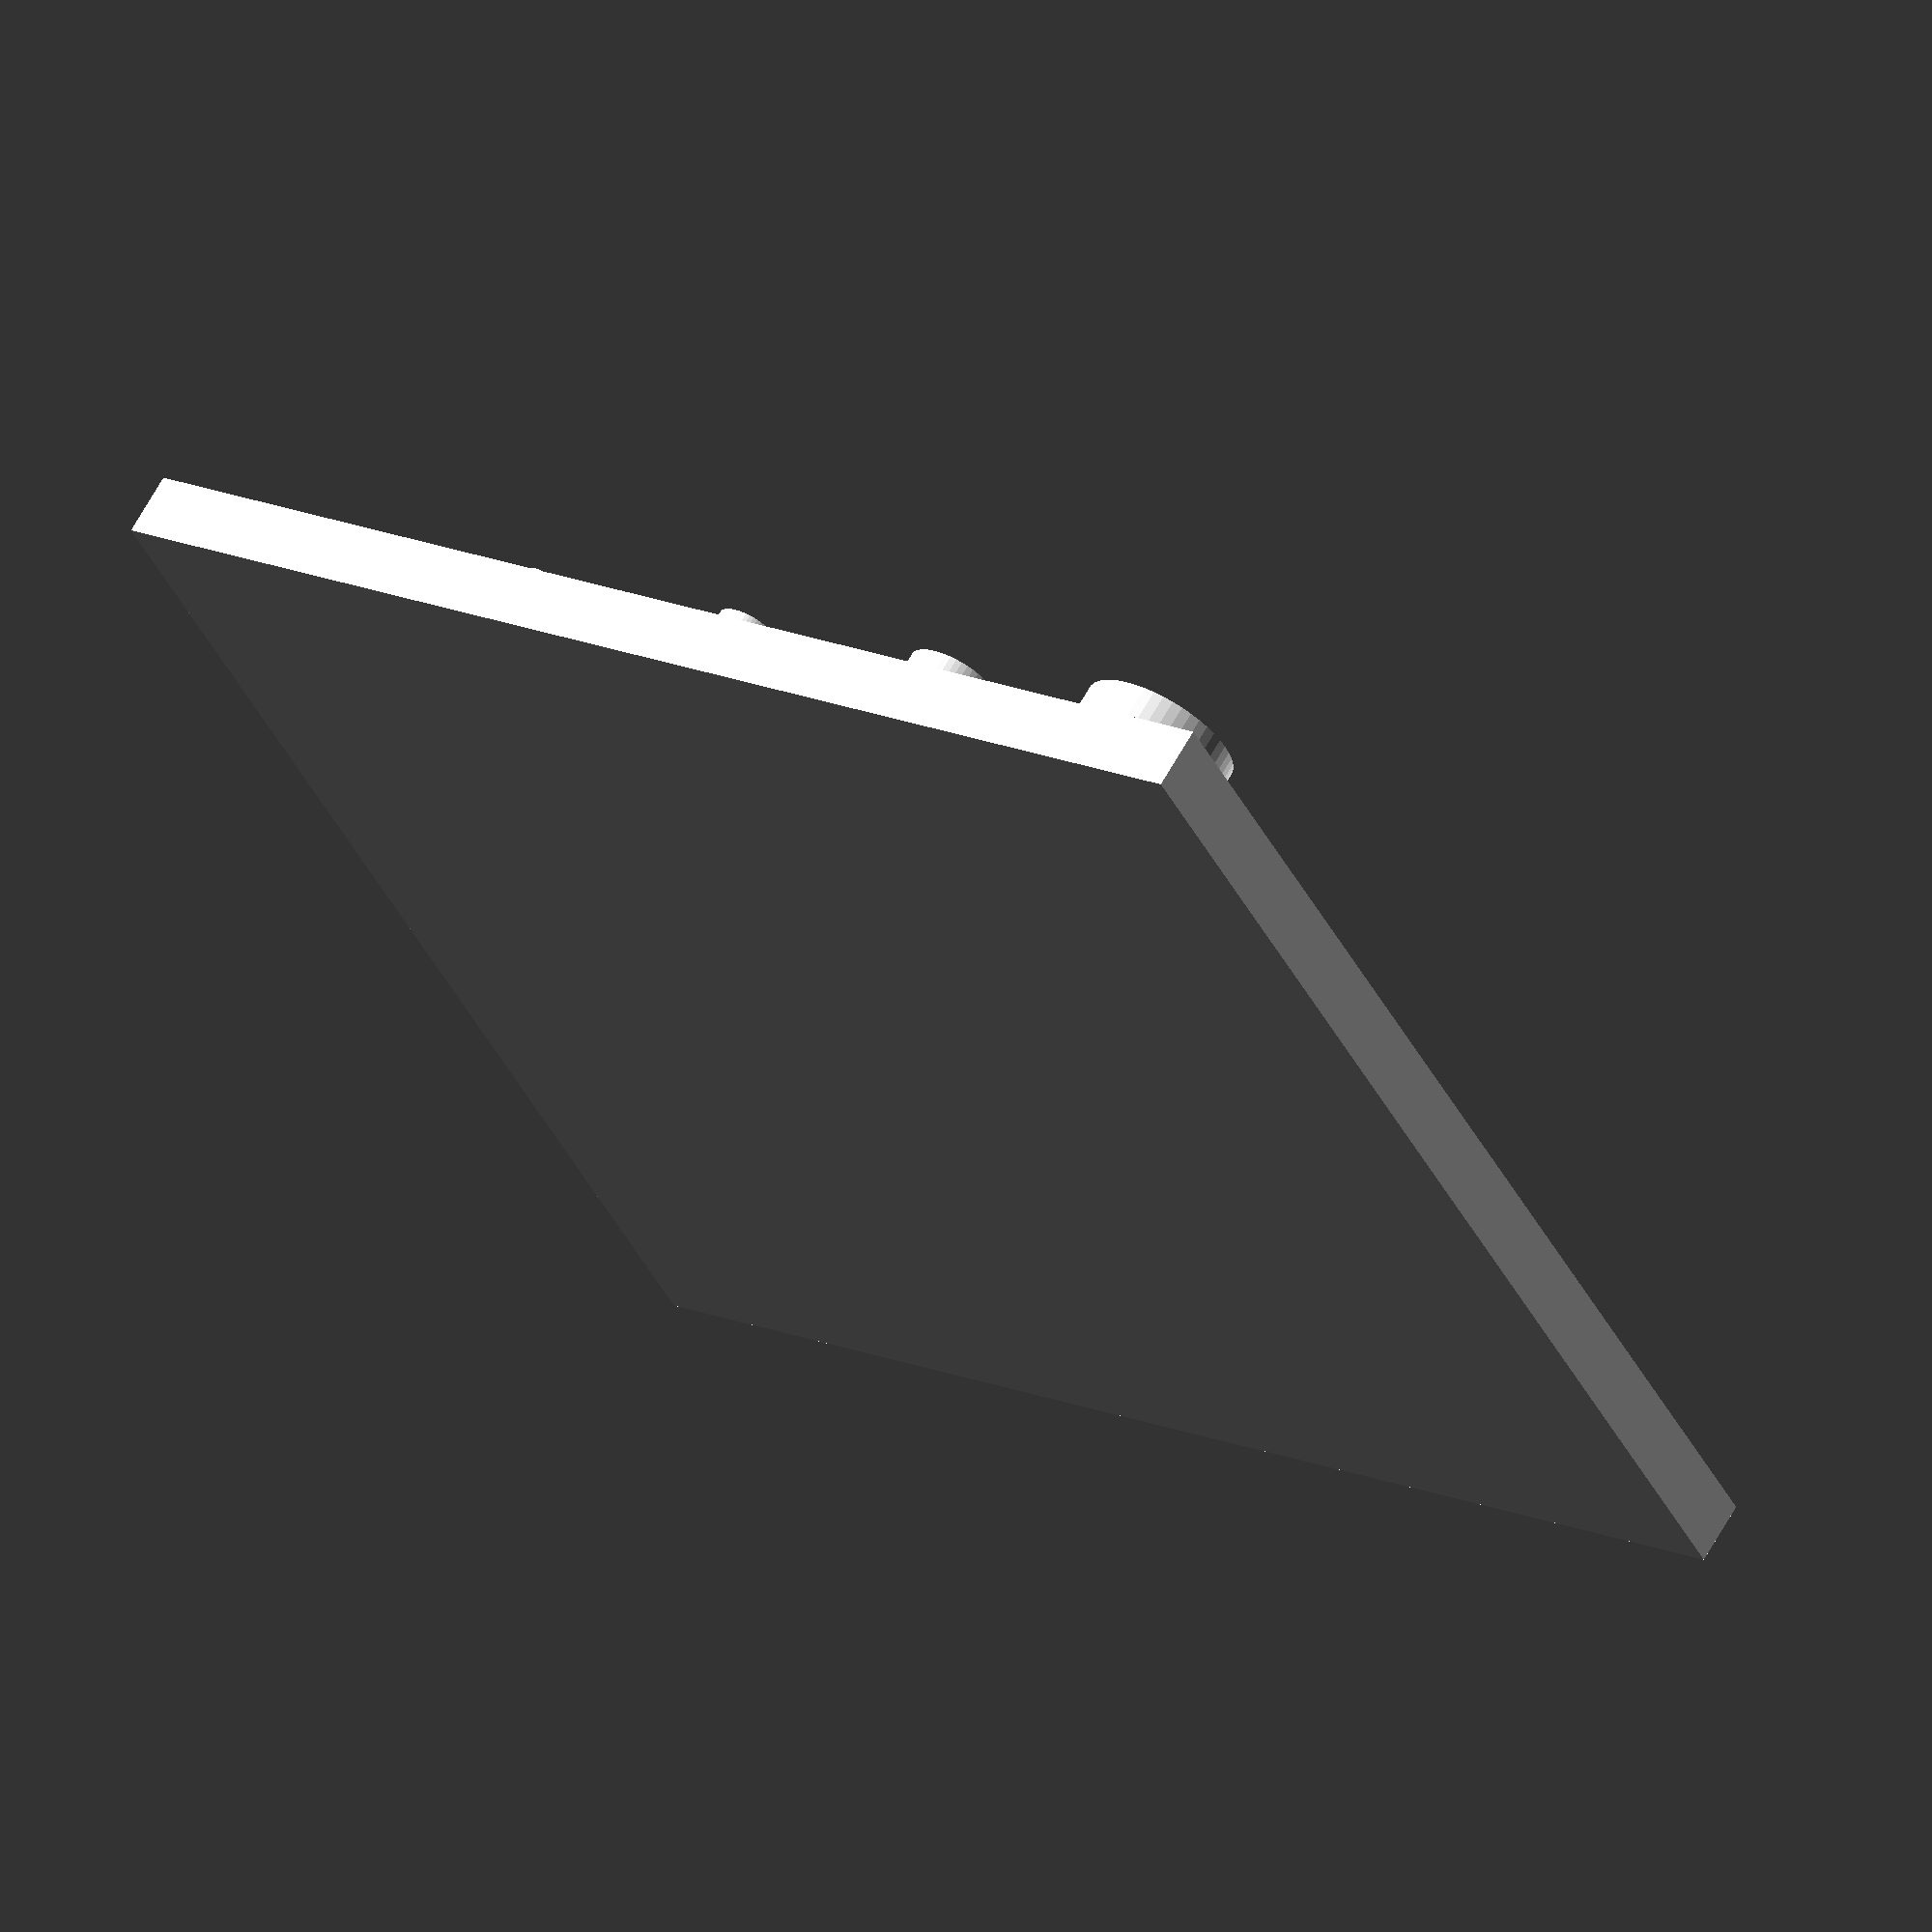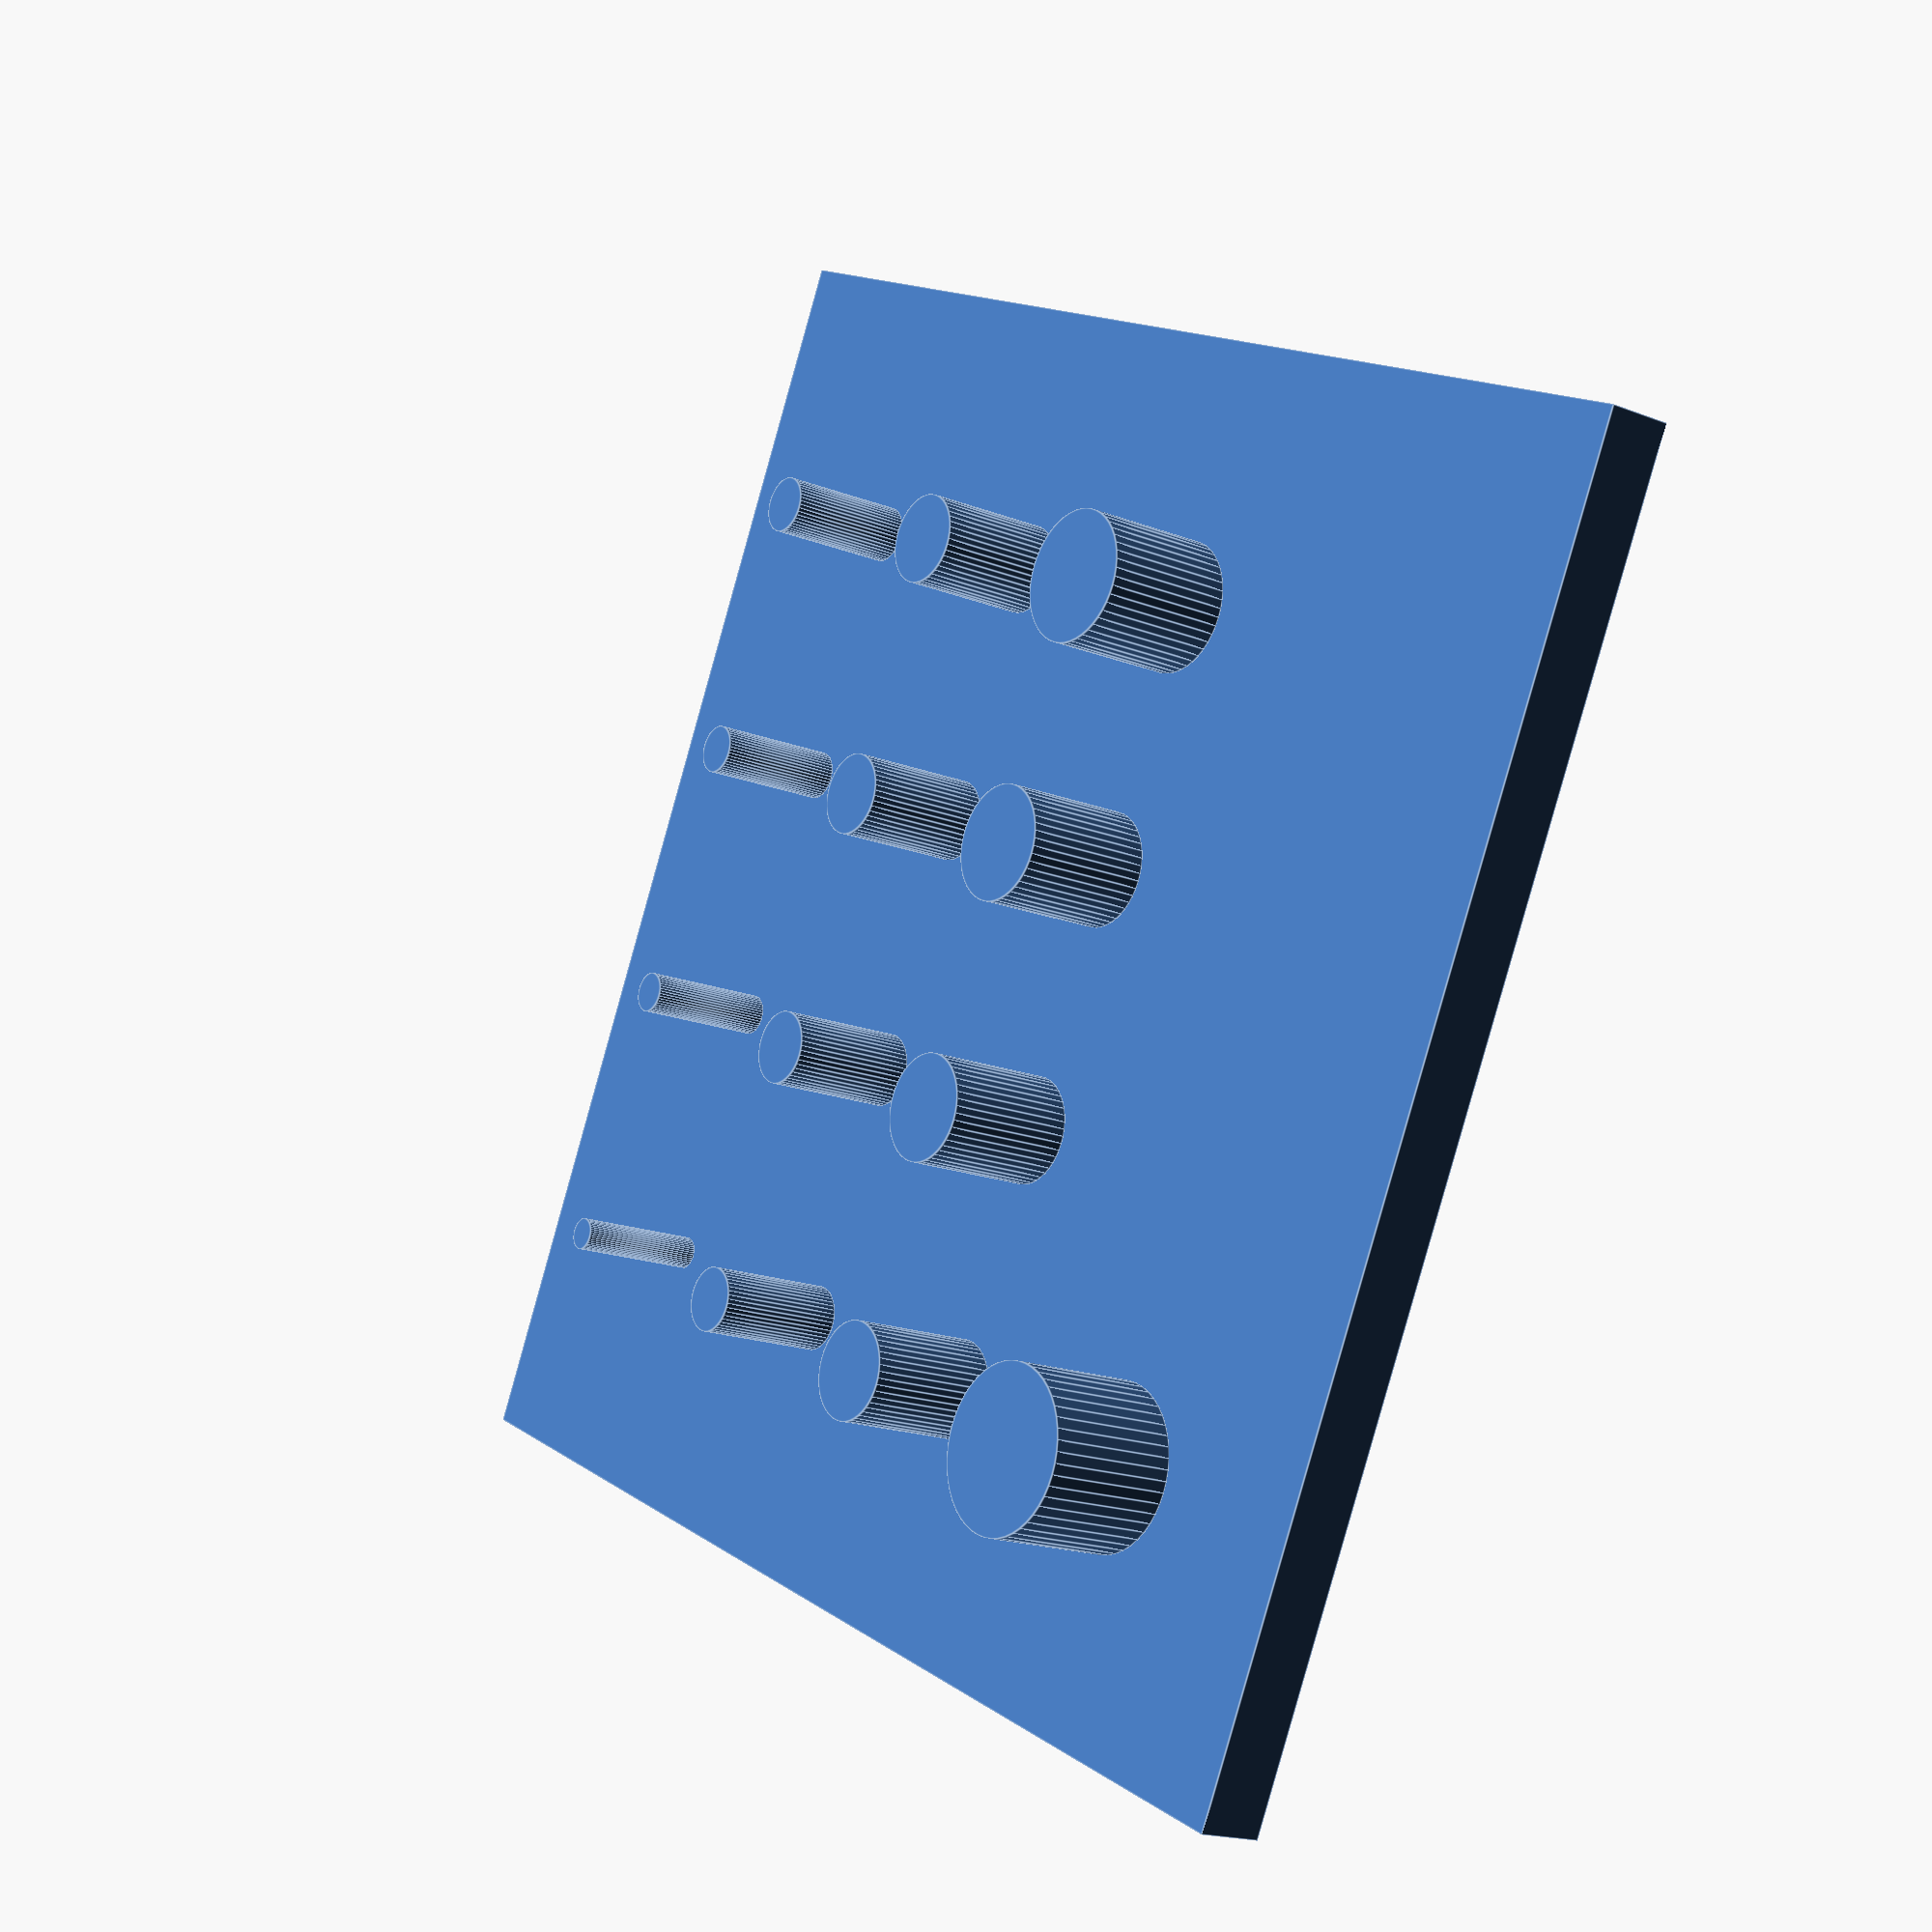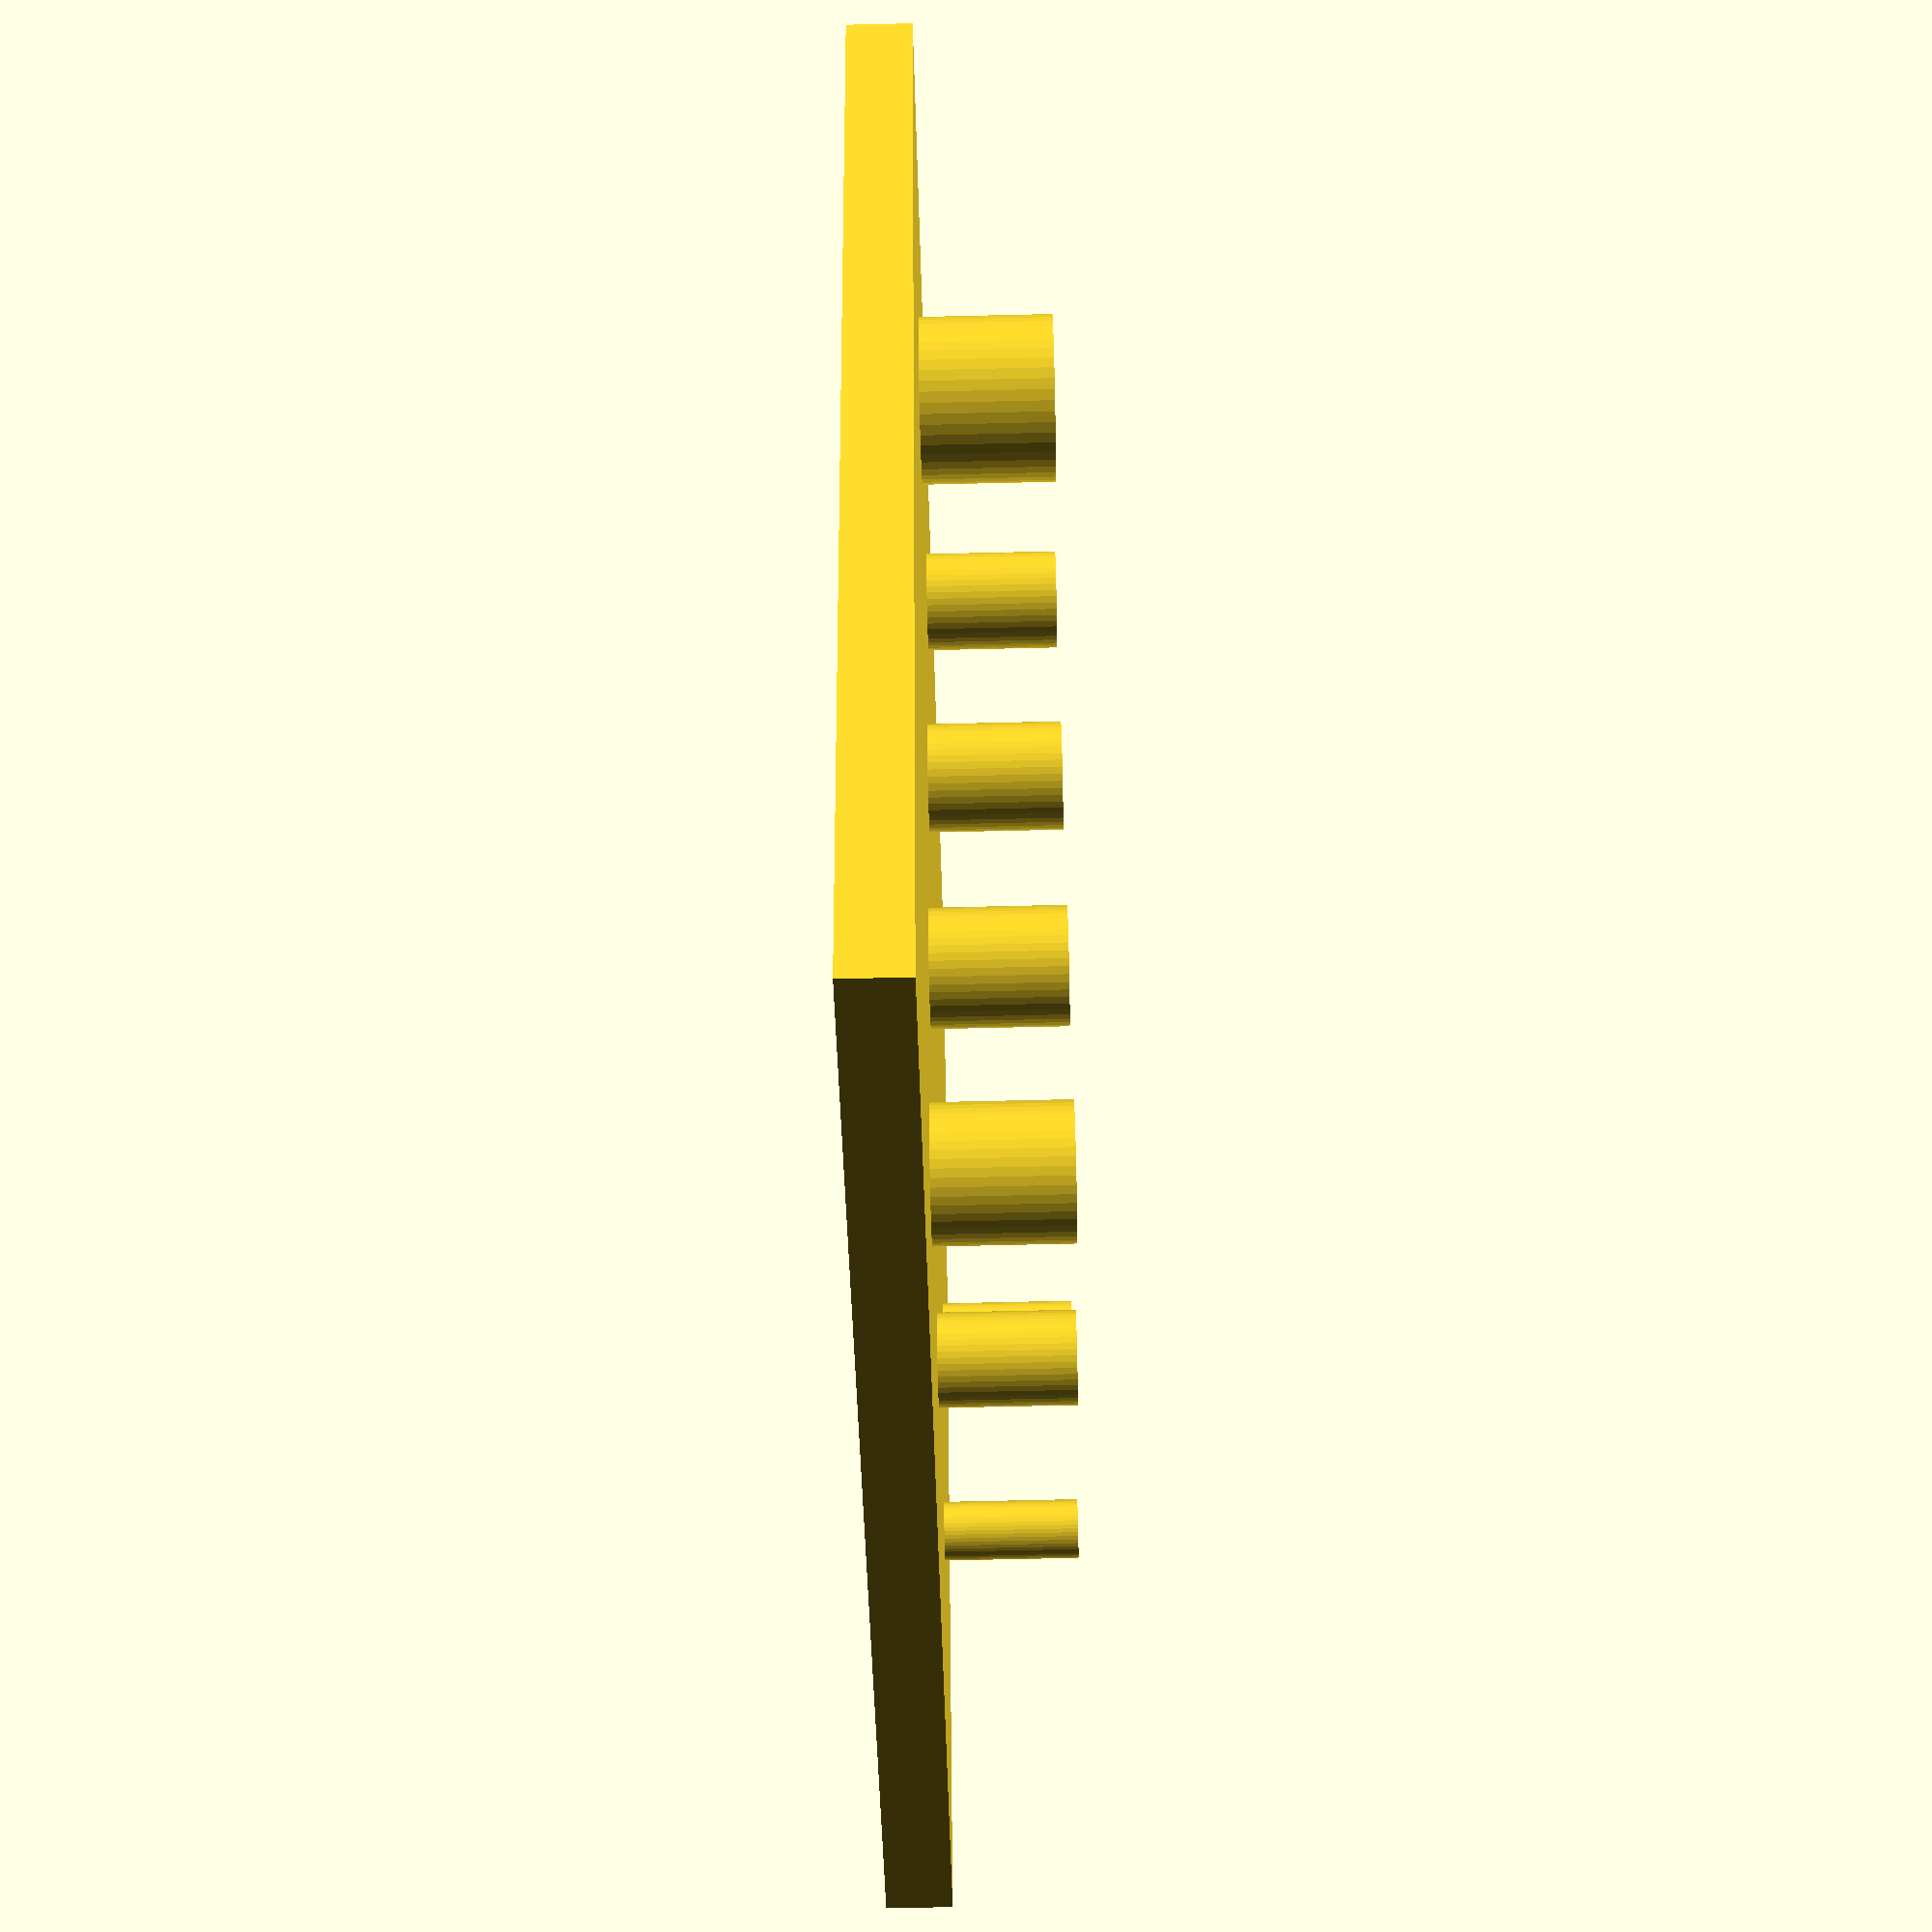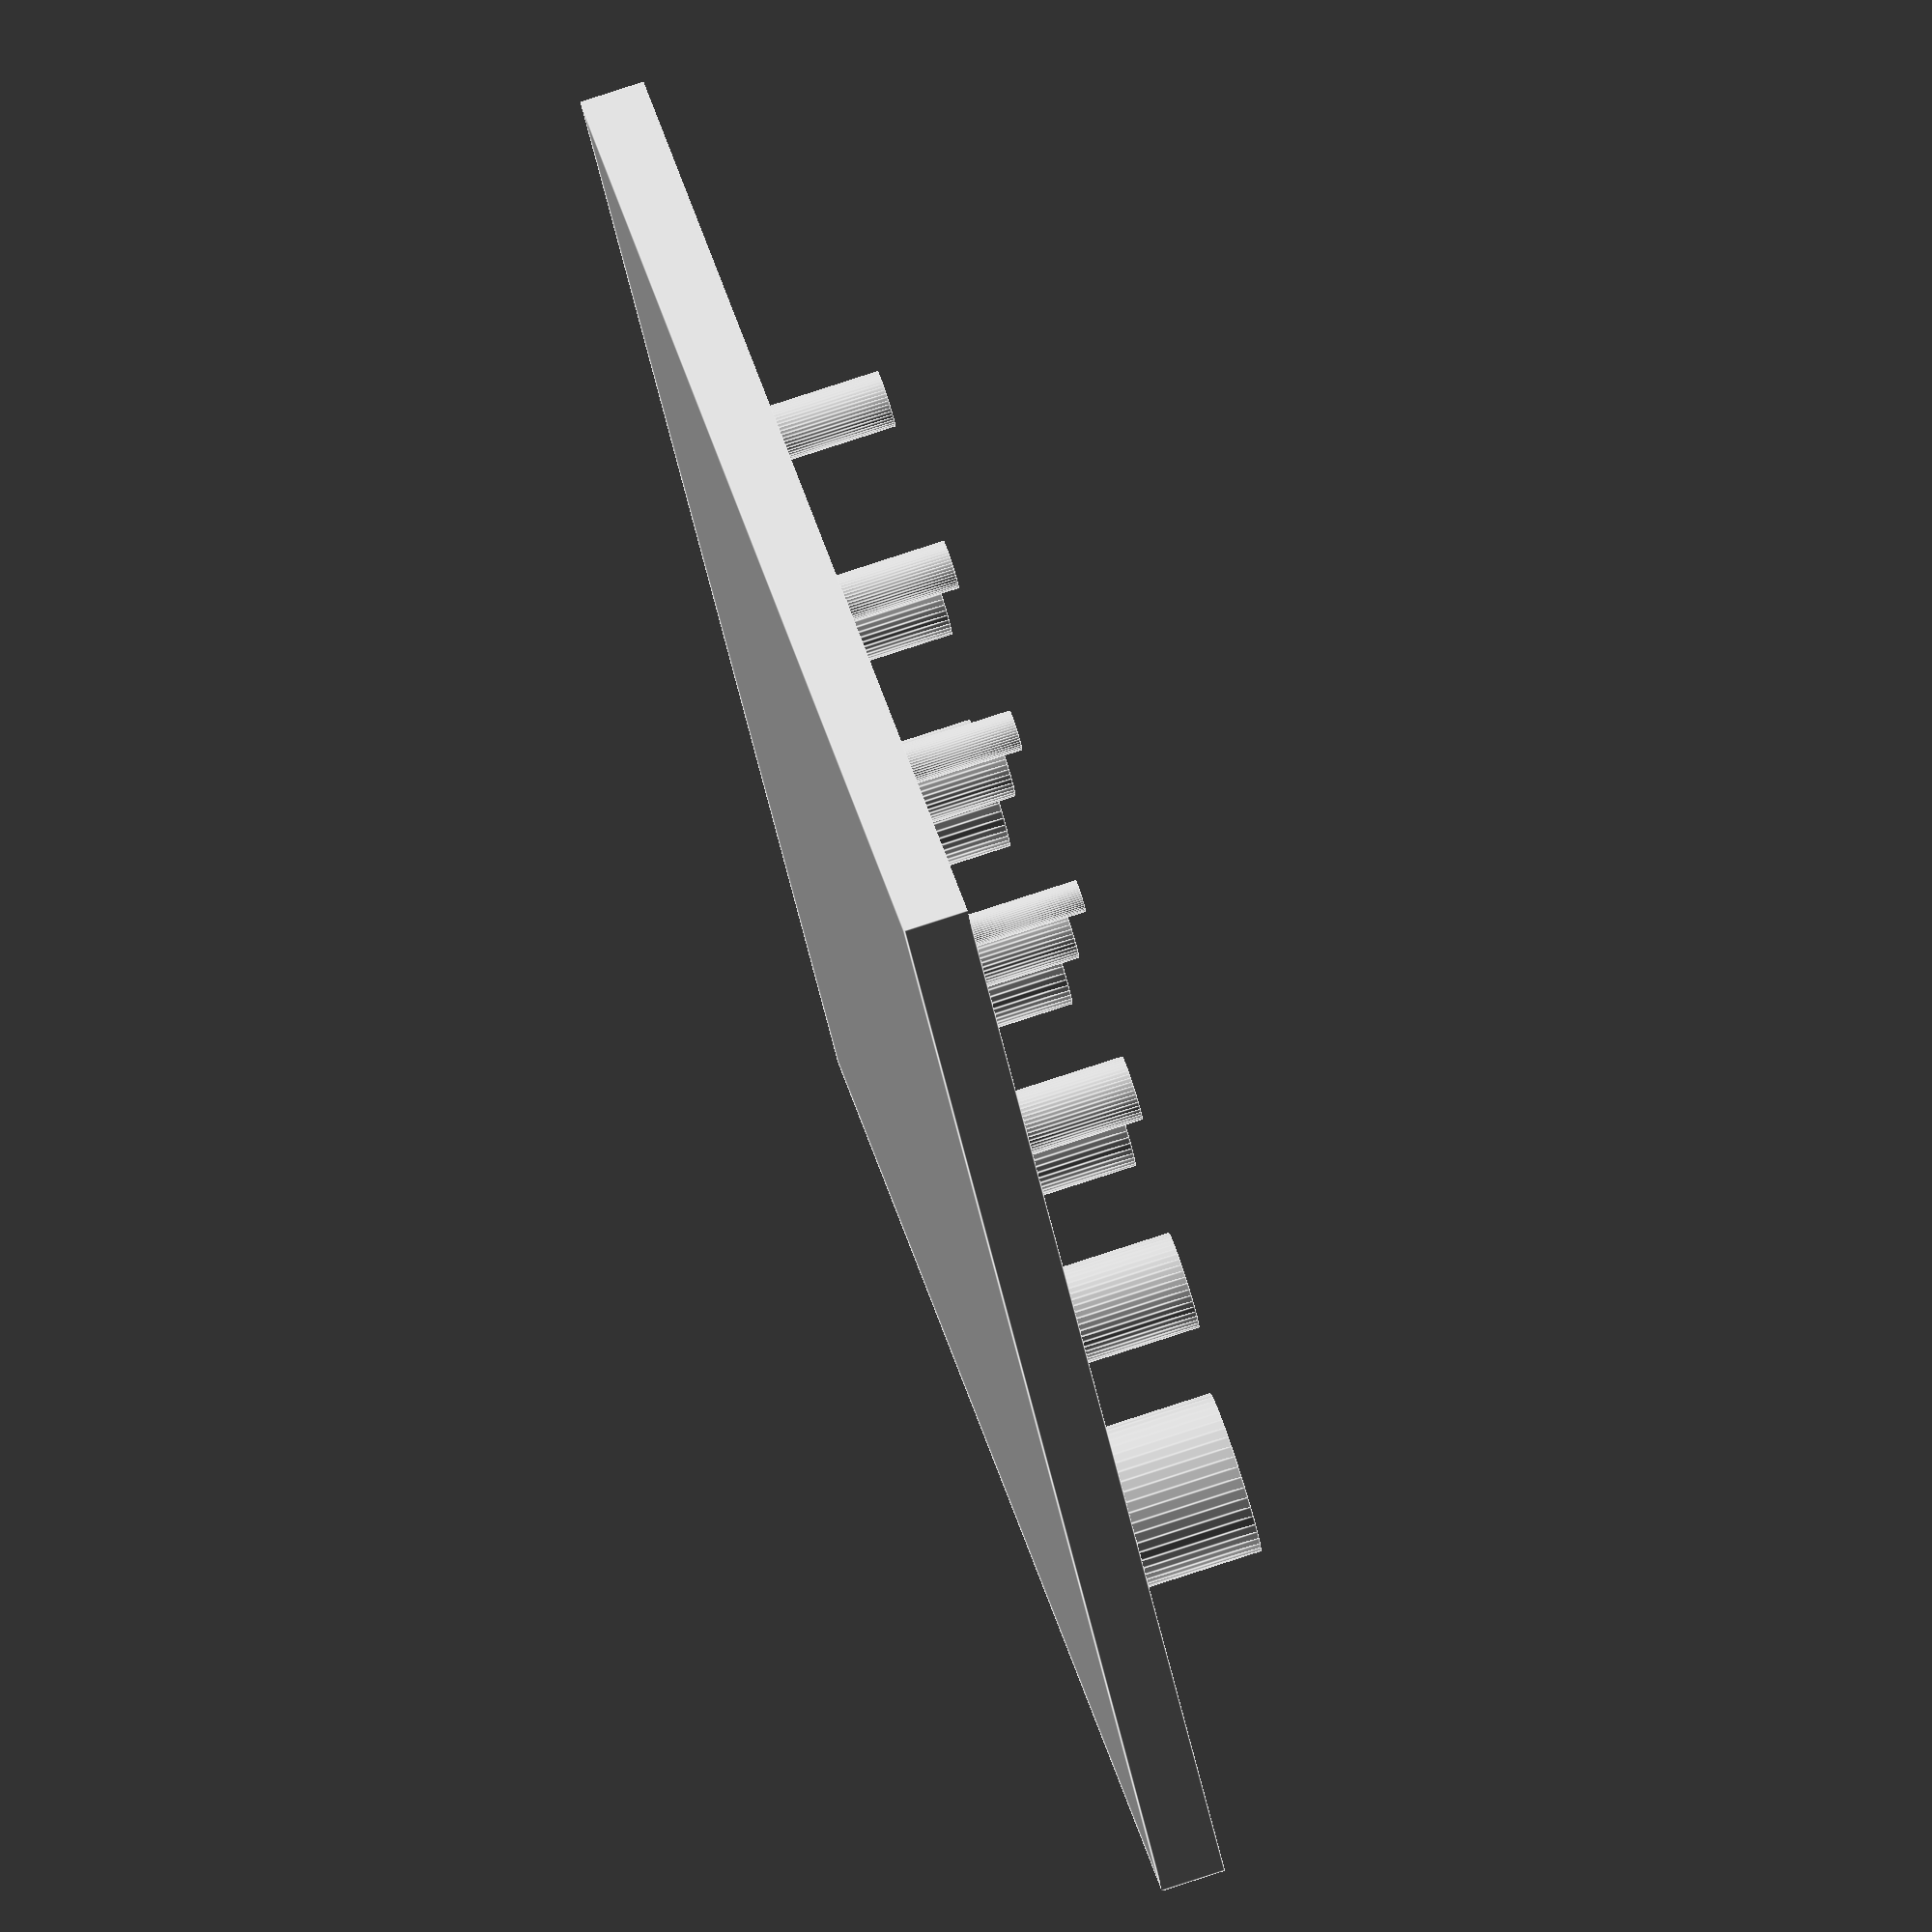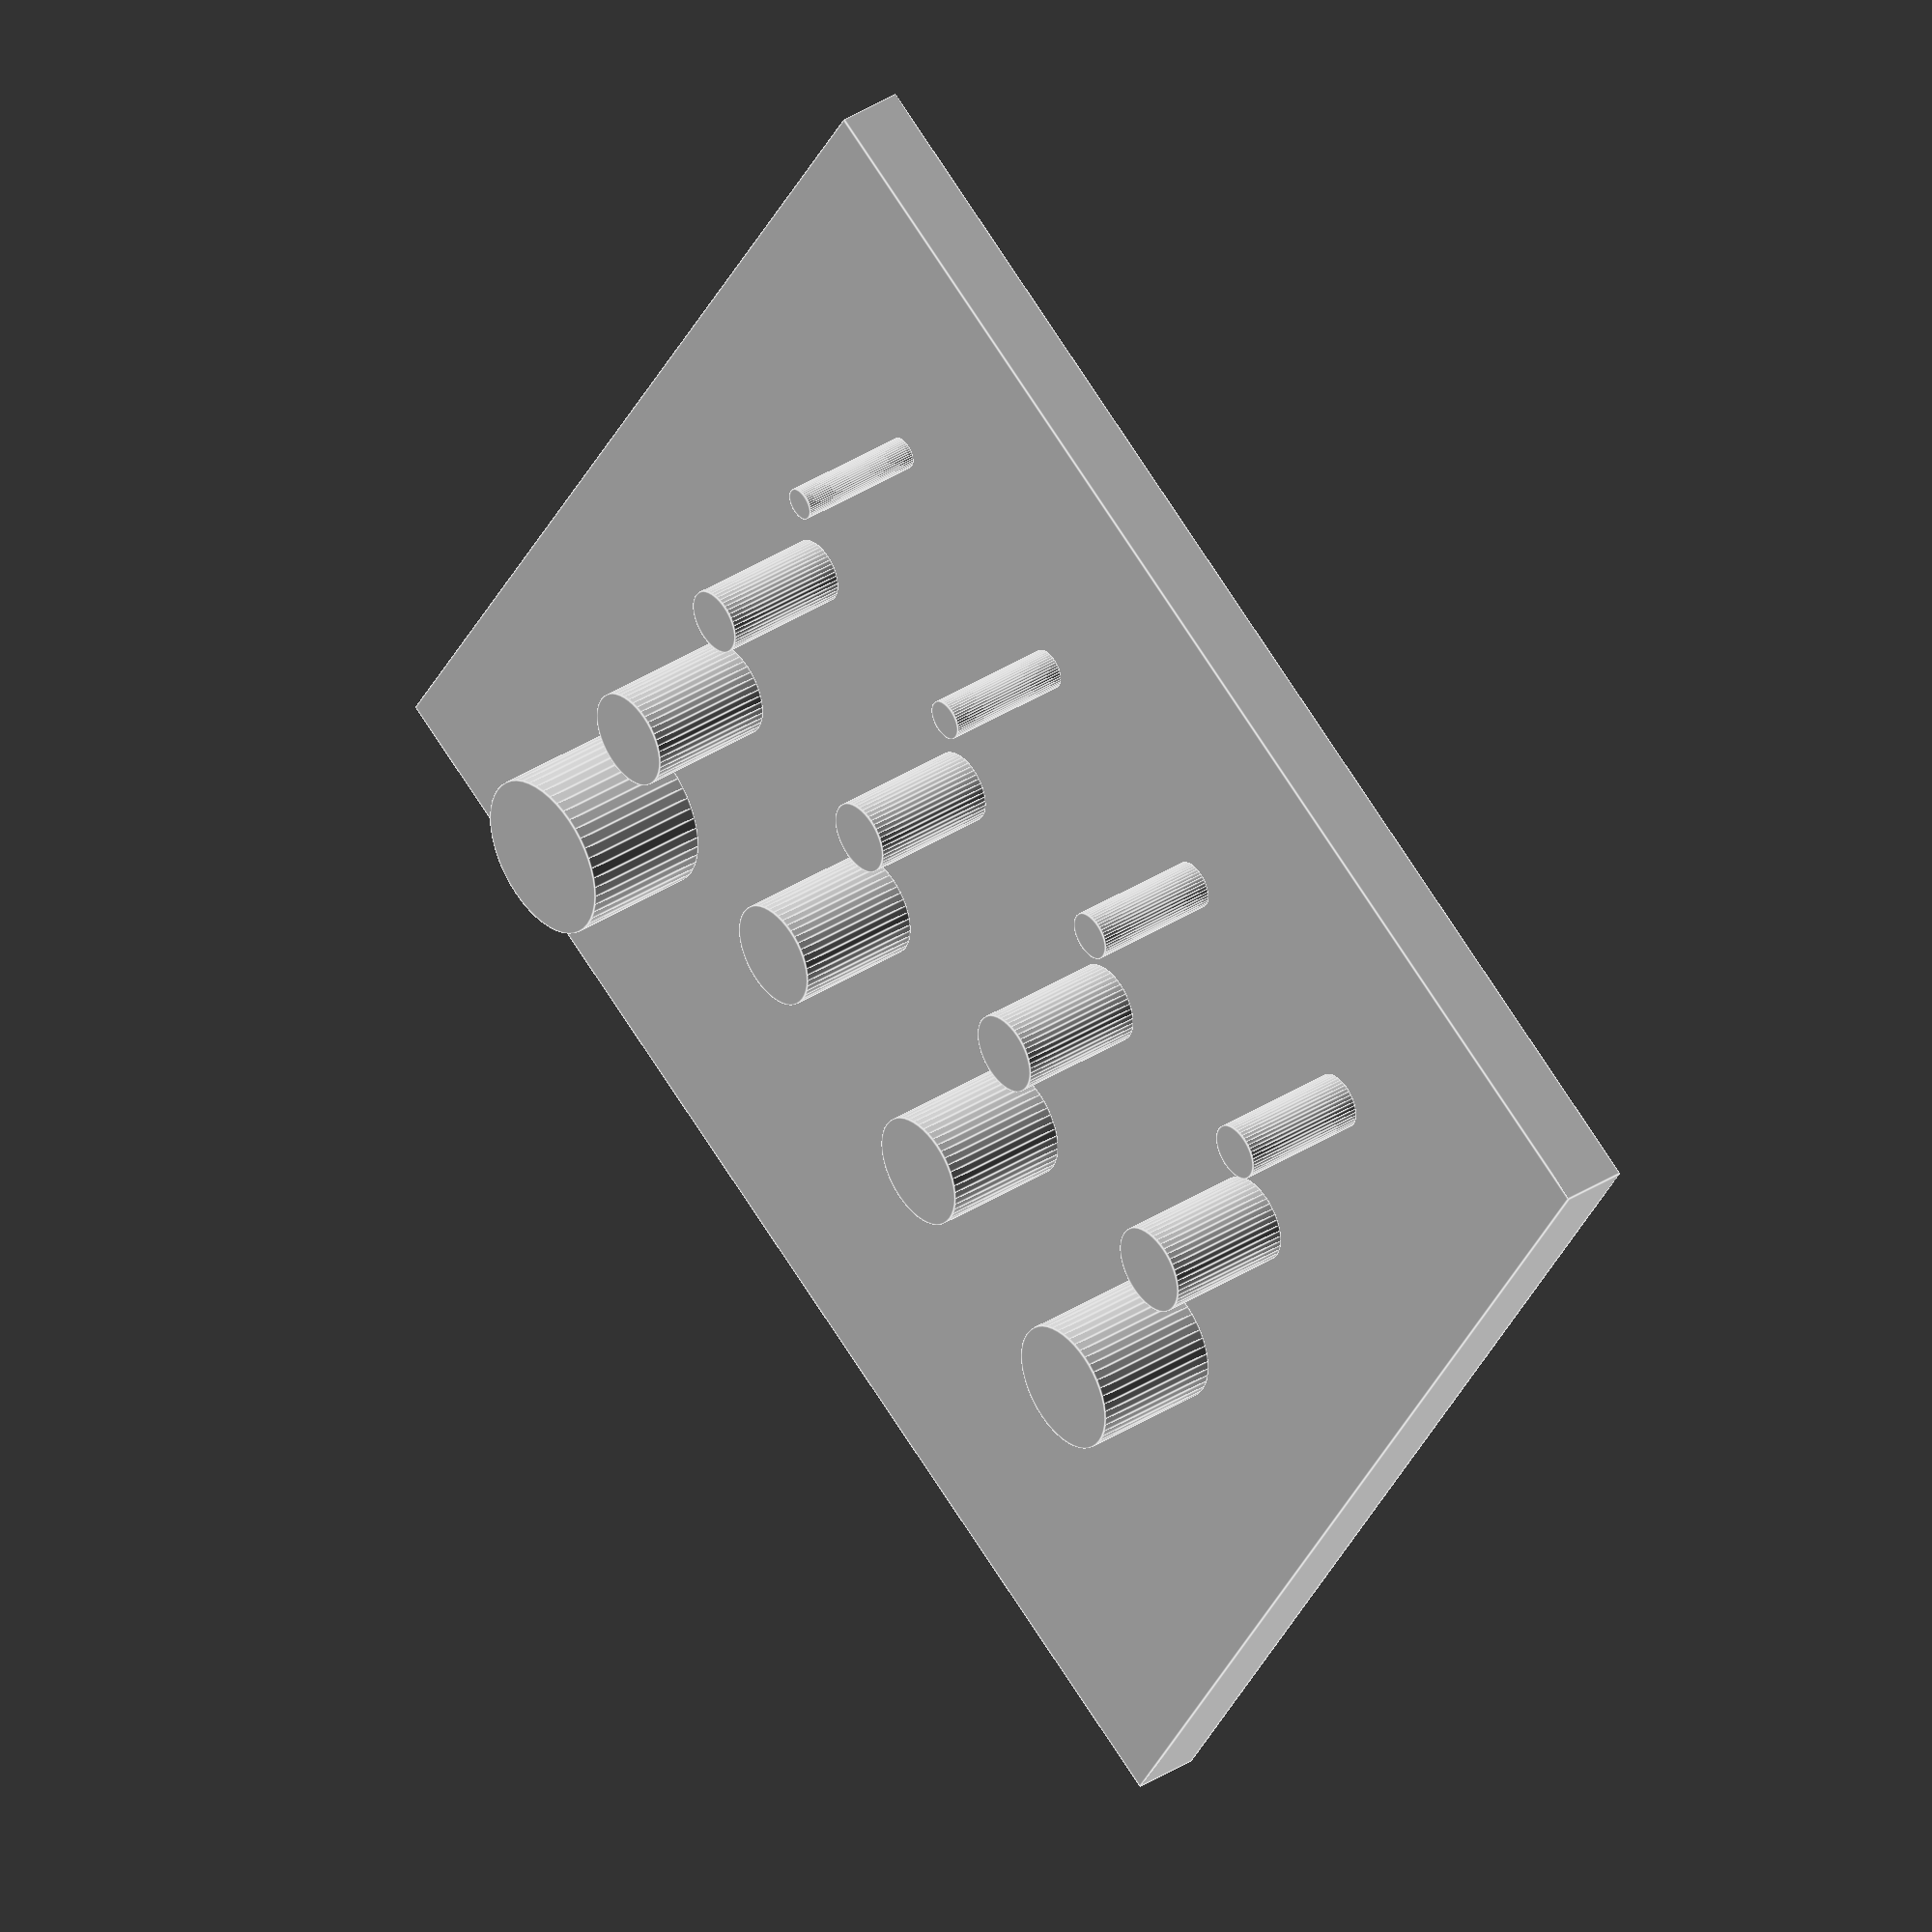
<openscad>
rads = [0.125,0.15625,0.1875,0.21875,0.25,0.28125,0.3125,0.34375,0.375,0.40625,0.4375,0.5,0.625];

locs = [[0,0,0],
[1,0,0],
[2,0,0],
[3,0,0],
[0,-1,0],
[1,-1,0],
[2,-1,0],
[3,-1,0],
[0,-2,0],
[1,-2,0],
[2,-2,0],
[3,-2,0],
[0,-3,0]];

// cylinder(6,3,4);

for (i = [0:1:len(rads)-1]) {
  echo("blah", i);
  translate(locs[i])
  cylinder(h=0.5,r=rads[i]*0.5,
    $fn=48);
};

translate([-1,-4,-0.25])
cube([5,5,0.25]);
</openscad>
<views>
elev=115.2 azim=297.8 roll=330.9 proj=o view=wireframe
elev=197.7 azim=116.2 roll=127.8 proj=p view=edges
elev=249.1 azim=245.4 roll=268.7 proj=p view=wireframe
elev=280.2 azim=38.5 roll=251.9 proj=o view=edges
elev=322.4 azim=30.6 roll=50.8 proj=o view=edges
</views>
